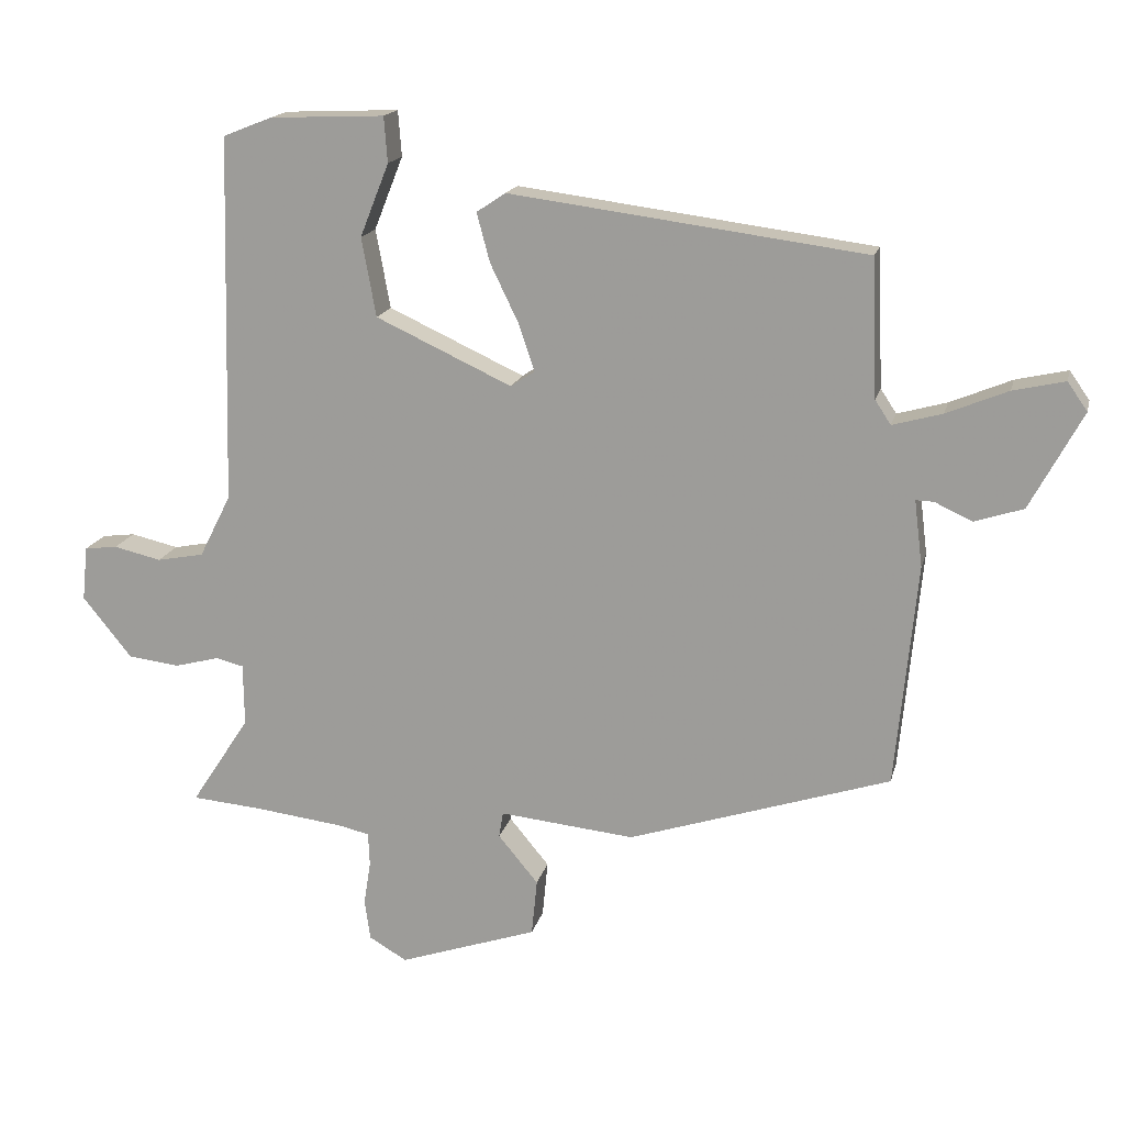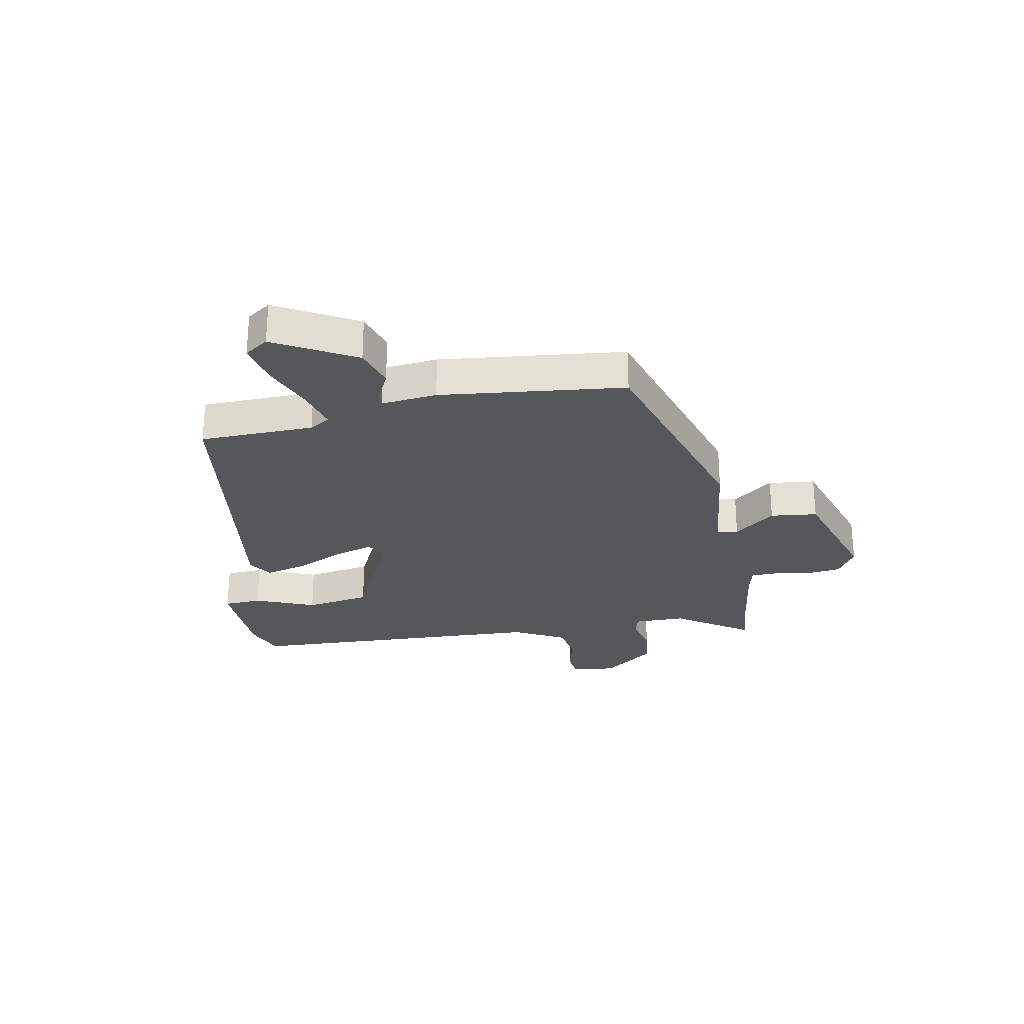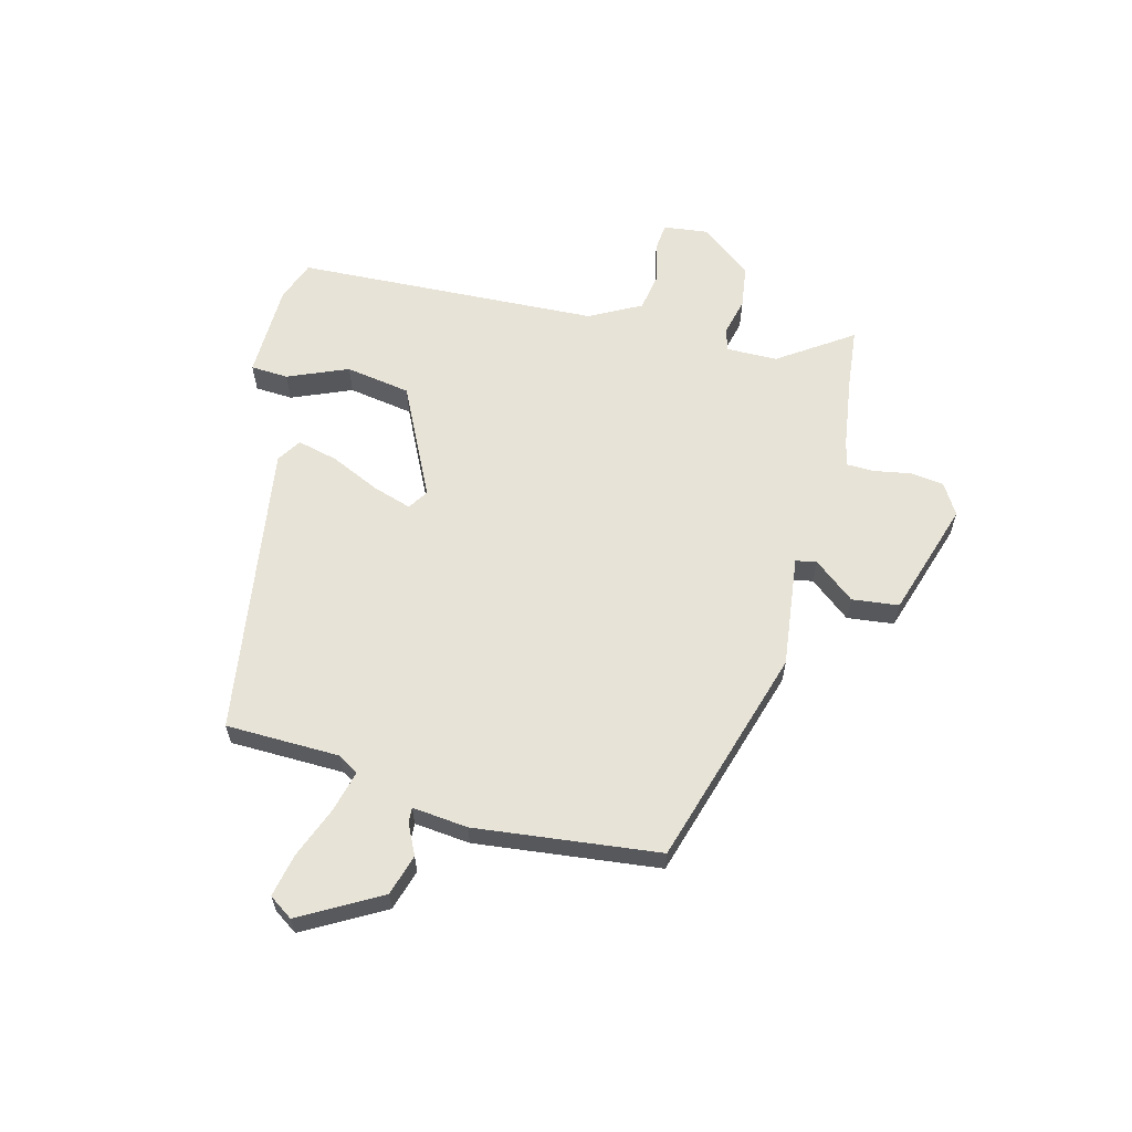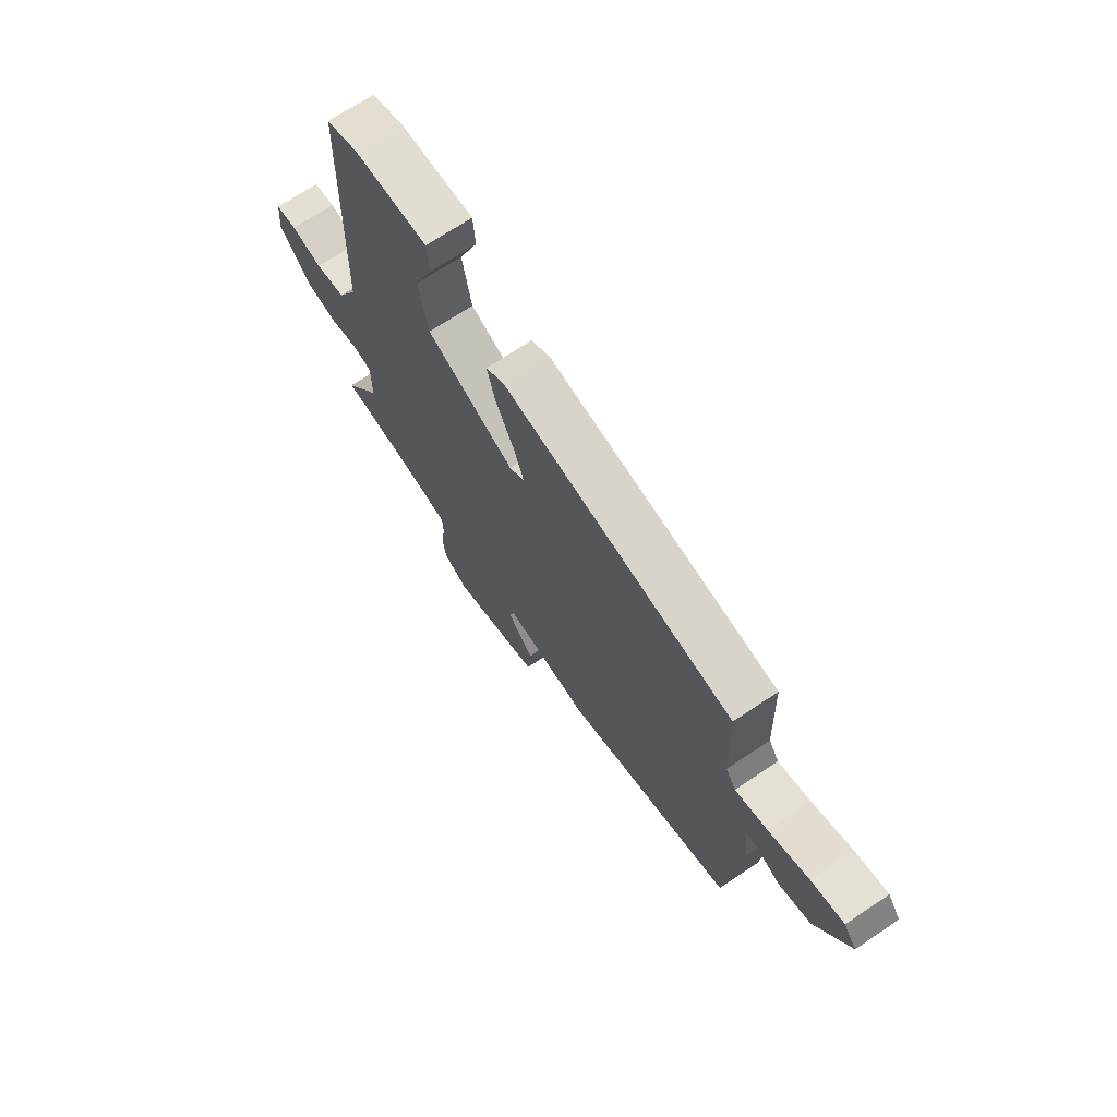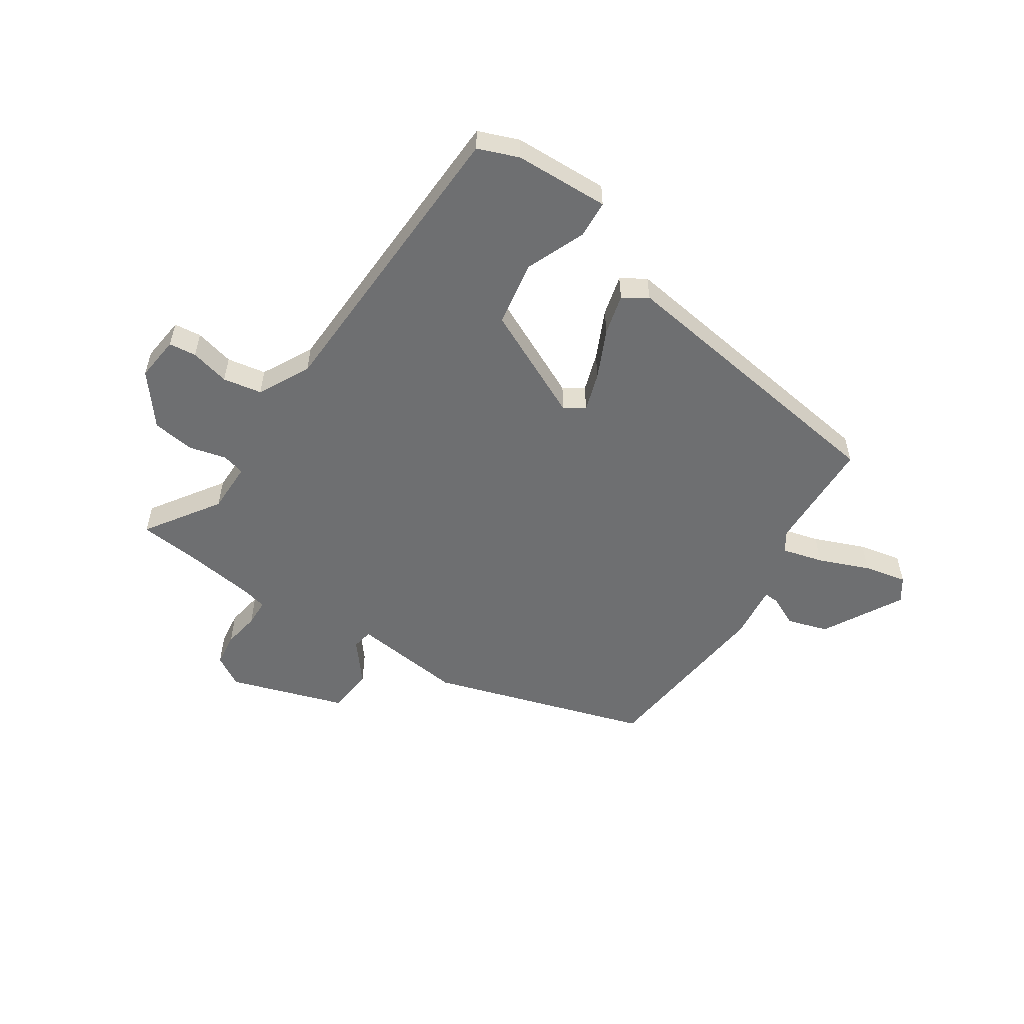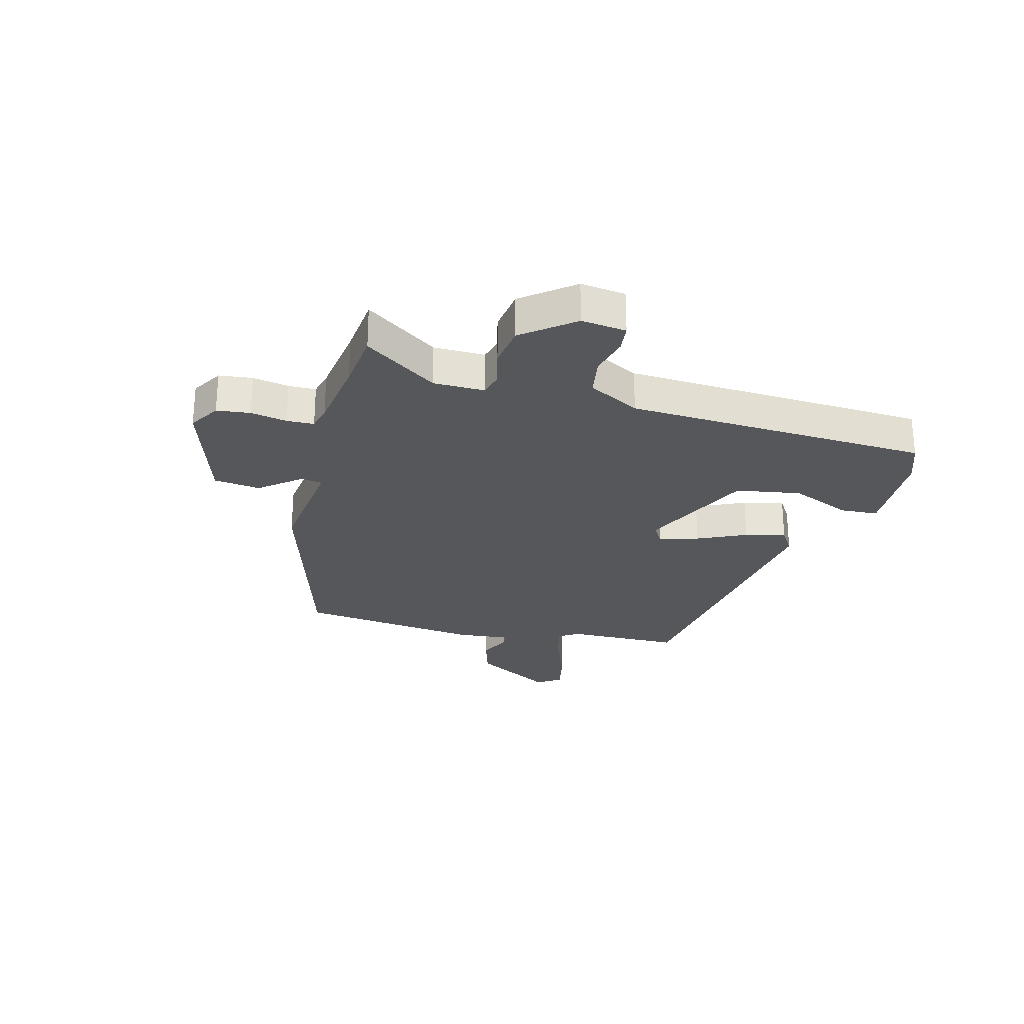
<metadata>
{"format":"obj","ext":"obj","renderer":"f3d","projection":"perspective","resolution":1024,"background":"white","views":[{"elev":16.7,"azim":13.1,"up":"+Z"},{"elev":-26.7,"azim":99.9,"up":"+Y"},{"elev":61.6,"azim":103.4,"up":"+Y"},{"elev":70.2,"azim":56.2,"up":"+Z"},{"elev":-54.5,"azim":-34.1,"up":"+Y"},{"elev":-27.0,"azim":-105.9,"up":"+Y"}]}
</metadata>
<code>
v -0.474 0.07 0.521
v -0.403 0.07 0.549
v -0.237 0.07 0.556
v -0.232 0.07 0.49
v -0.274 0.07 0.384
v -0.253 0.07 0.27
v -0.056 0.07 0.179
v -0.021 0.07 0.202
v -0.044 0.07 0.27
v -0.085 0.07 0.355
v -0.104 0.07 0.426
v -0.062 0.07 0.454
v 0.454 0.07 0.387
v 0.462 0.07 0.187
v 0.485 0.07 0.152
v 0.557 0.07 0.172
v 0.646 0.07 0.209
v 0.721 0.07 0.226
v 0.75 0.07 0.185
v 0.674 0.07 0.044
v 0.603 0.07 0.021
v 0.549 0.07 0.046
v 0.523 0.07 0.047
v 0.535 0.07 -0.05
v 0.504 0.07 -0.373
v 0.124 0.07 -0.496
v -0.072 0.07 -0.476
v -0.078 0.07 -0.513
v -0.02 0.07 -0.583
v -0.028 0.07 -0.665
v -0.229 0.07 -0.733
v -0.284 0.07 -0.701
v -0.292 0.07 -0.642
v -0.282 0.07 -0.578
v -0.284 0.07 -0.53
v -0.327 0.07 -0.52
v -0.456 0.07 -0.504
v -0.56 0.07 -0.495
v -0.475 0.07 -0.365
v -0.476 0.07 -0.275
v -0.516 0.07 -0.265
v -0.581 0.07 -0.282
v -0.656 0.07 -0.273
v -0.727 0.07 -0.185
v -0.719 0.07 -0.106
v -0.671 0.07 -0.1
v -0.602 0.07 -0.116
v -0.534 0.07 -0.103
v -0.488 0.07 -0.012
v -0.474 0 0.521
v -0.403 0 0.549
v -0.237 0 0.556
v -0.232 0 0.49
v -0.274 0 0.384
v -0.253 0 0.27
v -0.056 0 0.179
v -0.021 0 0.202
v -0.044 0 0.27
v -0.085 0 0.355
v -0.104 0 0.426
v -0.062 0 0.454
v 0.454 0 0.387
v 0.462 0 0.187
v 0.485 0 0.152
v 0.557 0 0.172
v 0.646 0 0.209
v 0.721 0 0.226
v 0.75 0 0.185
v 0.674 0 0.044
v 0.603 0 0.021
v 0.549 0 0.046
v 0.523 0 0.047
v 0.535 0 -0.05
v 0.504 0 -0.373
v 0.124 0 -0.496
v -0.072 0 -0.476
v -0.078 0 -0.513
v -0.02 0 -0.583
v -0.028 0 -0.665
v -0.229 0 -0.733
v -0.284 0 -0.701
v -0.292 0 -0.642
v -0.282 0 -0.578
v -0.284 0 -0.53
v -0.327 0 -0.52
v -0.456 0 -0.504
v -0.56 0 -0.495
v -0.475 0 -0.365
v -0.476 0 -0.275
v -0.516 0 -0.265
v -0.581 0 -0.282
v -0.656 0 -0.273
v -0.727 0 -0.185
v -0.719 0 -0.106
v -0.671 0 -0.1
v -0.602 0 -0.116
v -0.534 0 -0.103
v -0.488 0 -0.012
f 44 45 46 47
f 44 47 48
f 41 42 43 44
f 40 41 44 48
f 37 38 39
f 36 37 39 40
f 35 36 40 48
f 31 32 33 34
f 31 34 35
f 28 29 30 31
f 27 28 31 35
f 24 25 26 27
f 23 24 27 35
f 19 20 21 22
f 19 22 23
f 16 17 18 19
f 15 16 19 23
f 14 15 23 35
f 9 10 11 12
f 8 9 12 13
f 7 8 13 14
f 2 3 4 5
f 49 1 2 5
f 49 5 6
f 48 49 6 7
f 7 14 35 48
f 96 95 94 93
f 97 96 93
f 93 92 91 90
f 97 93 90 89
f 88 87 86
f 89 88 86 85
f 97 89 85 84
f 83 82 81 80
f 84 83 80
f 80 79 78 77
f 84 80 77 76
f 76 75 74 73
f 84 76 73 72
f 71 70 69 68
f 72 71 68
f 68 67 66 65
f 72 68 65 64
f 84 72 64 63
f 61 60 59 58
f 62 61 58 57
f 63 62 57 56
f 54 53 52 51
f 54 51 50 98
f 55 54 98
f 56 55 98 97
f 97 84 63 56
f 1 50 51 2
f 2 51 52 3
f 3 52 53 4
f 4 53 54 5
f 5 54 55 6
f 6 55 56 7
f 7 56 57 8
f 8 57 58 9
f 9 58 59 10
f 10 59 60 11
f 11 60 61 12
f 12 61 62 13
f 13 62 63 14
f 14 63 64 15
f 15 64 65 16
f 16 65 66 17
f 17 66 67 18
f 18 67 68 19
f 19 68 69 20
f 20 69 70 21
f 21 70 71 22
f 22 71 72 23
f 23 72 73 24
f 24 73 74 25
f 25 74 75 26
f 26 75 76 27
f 27 76 77 28
f 28 77 78 29
f 29 78 79 30
f 30 79 80 31
f 31 80 81 32
f 32 81 82 33
f 33 82 83 34
f 34 83 84 35
f 35 84 85 36
f 36 85 86 37
f 37 86 87 38
f 38 87 88 39
f 39 88 89 40
f 40 89 90 41
f 41 90 91 42
f 42 91 92 43
f 43 92 93 44
f 44 93 94 45
f 45 94 95 46
f 46 95 96 47
f 47 96 97 48
f 48 97 98 49
f 49 98 50 1

</code>
